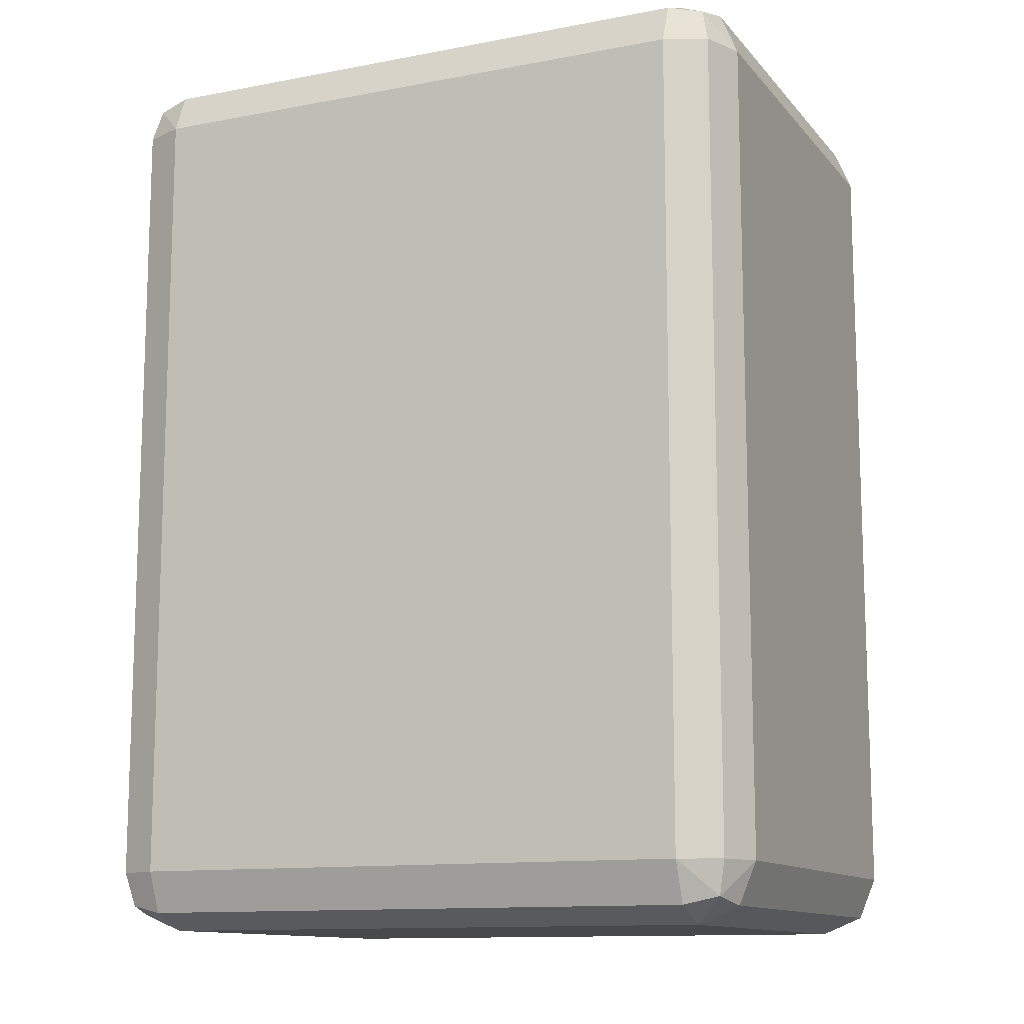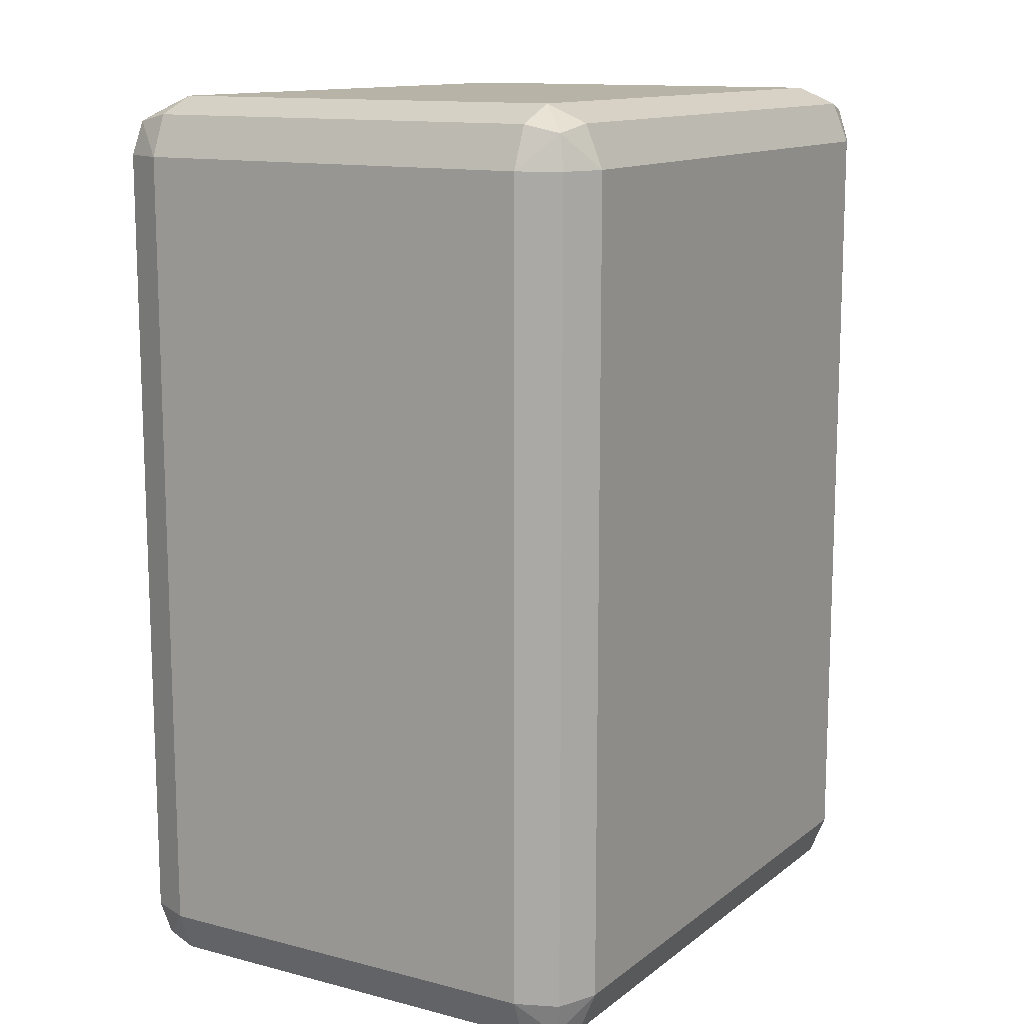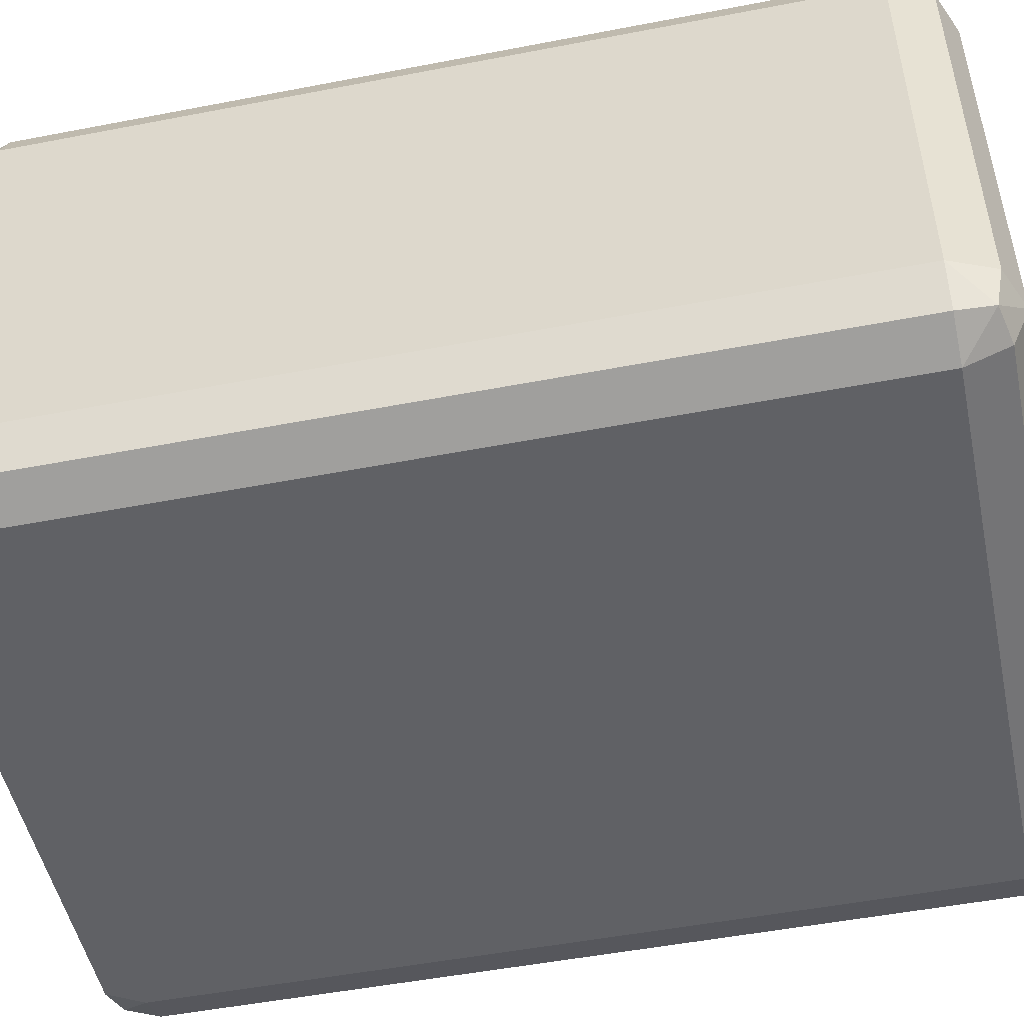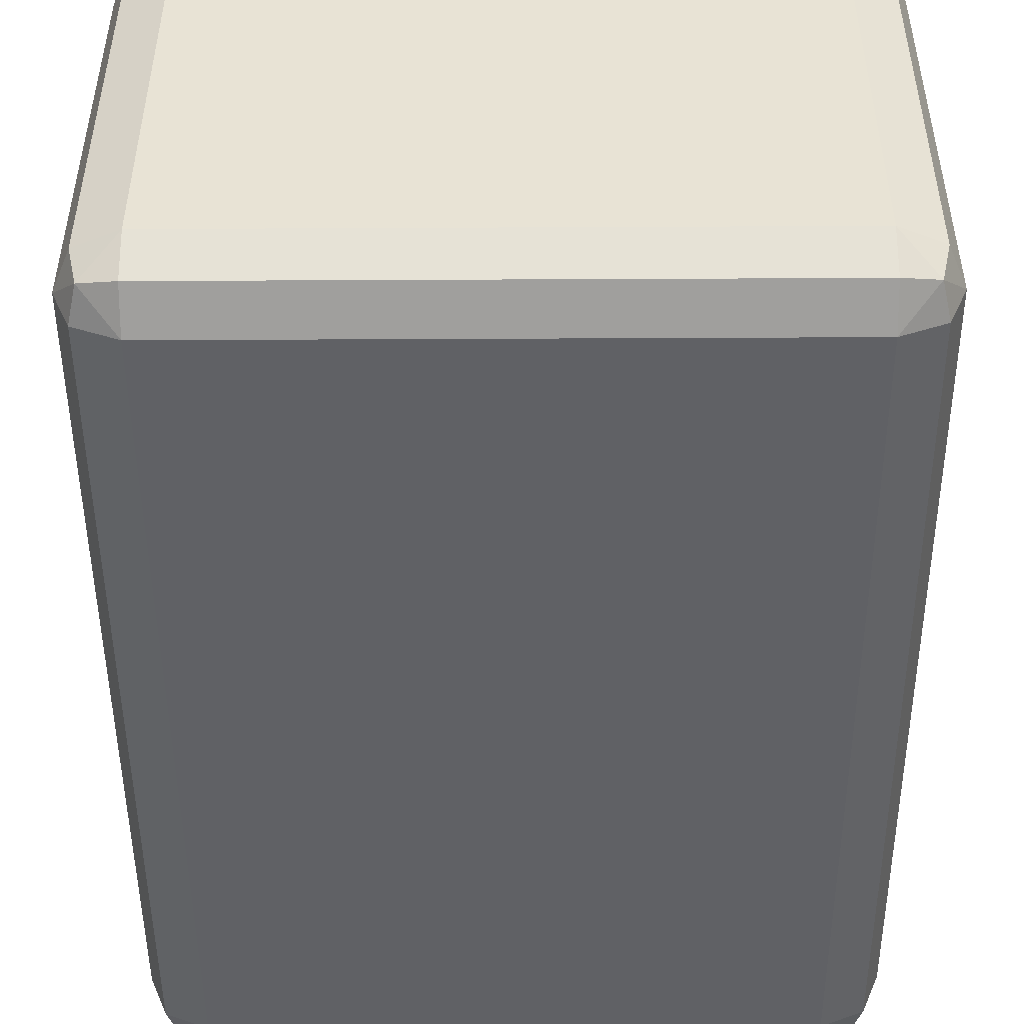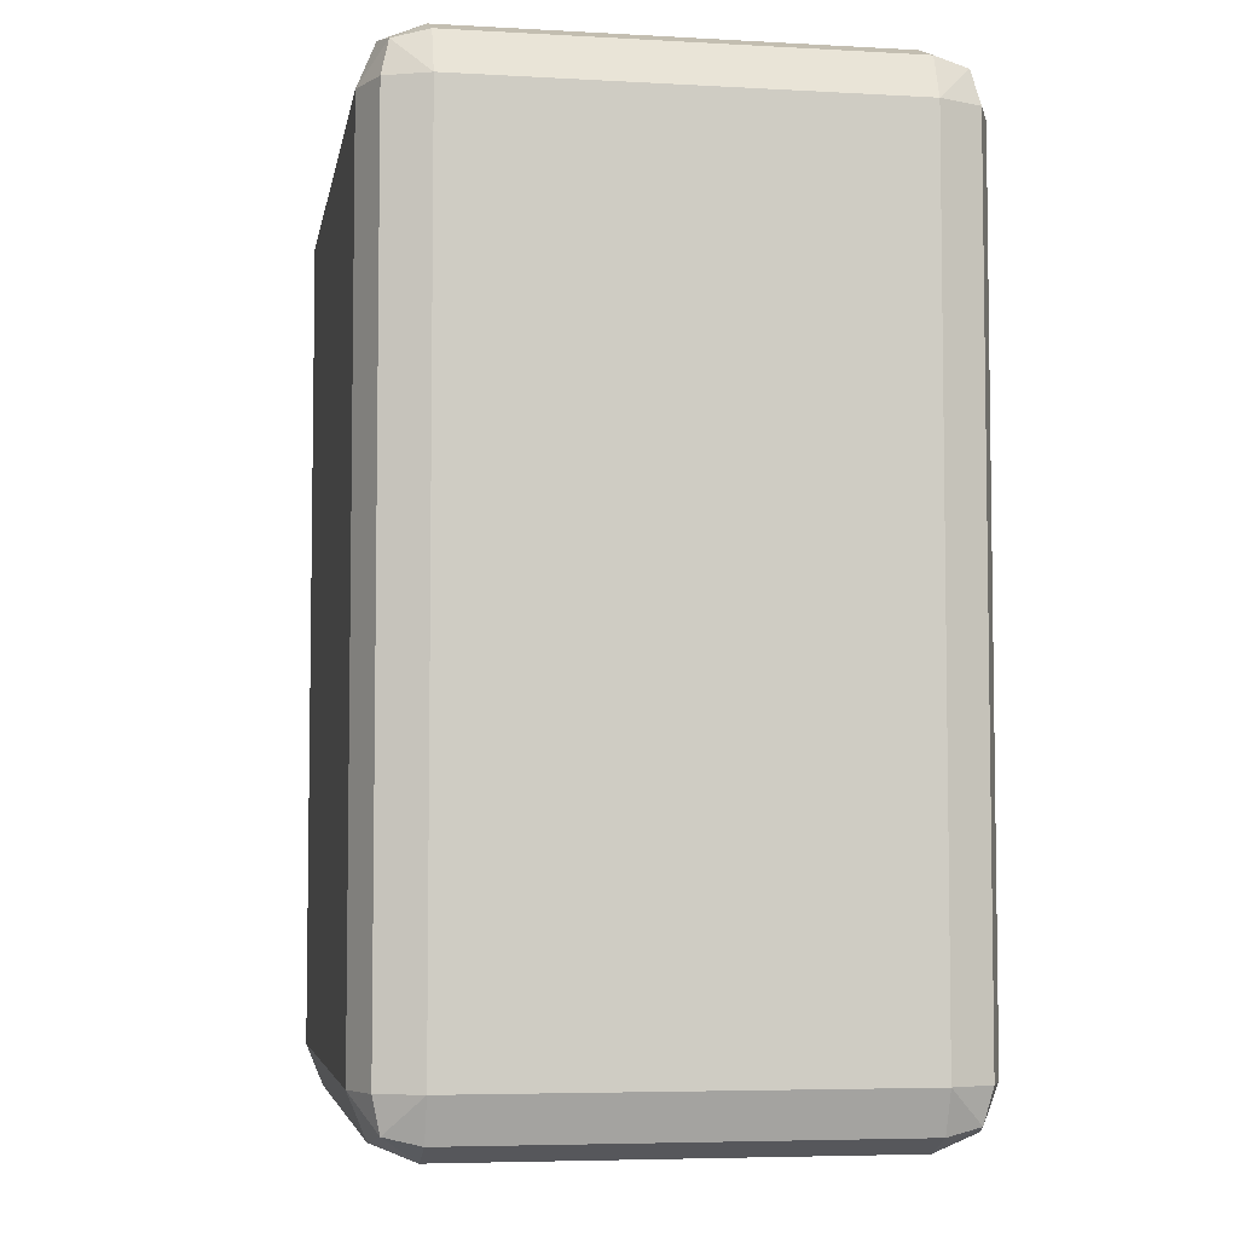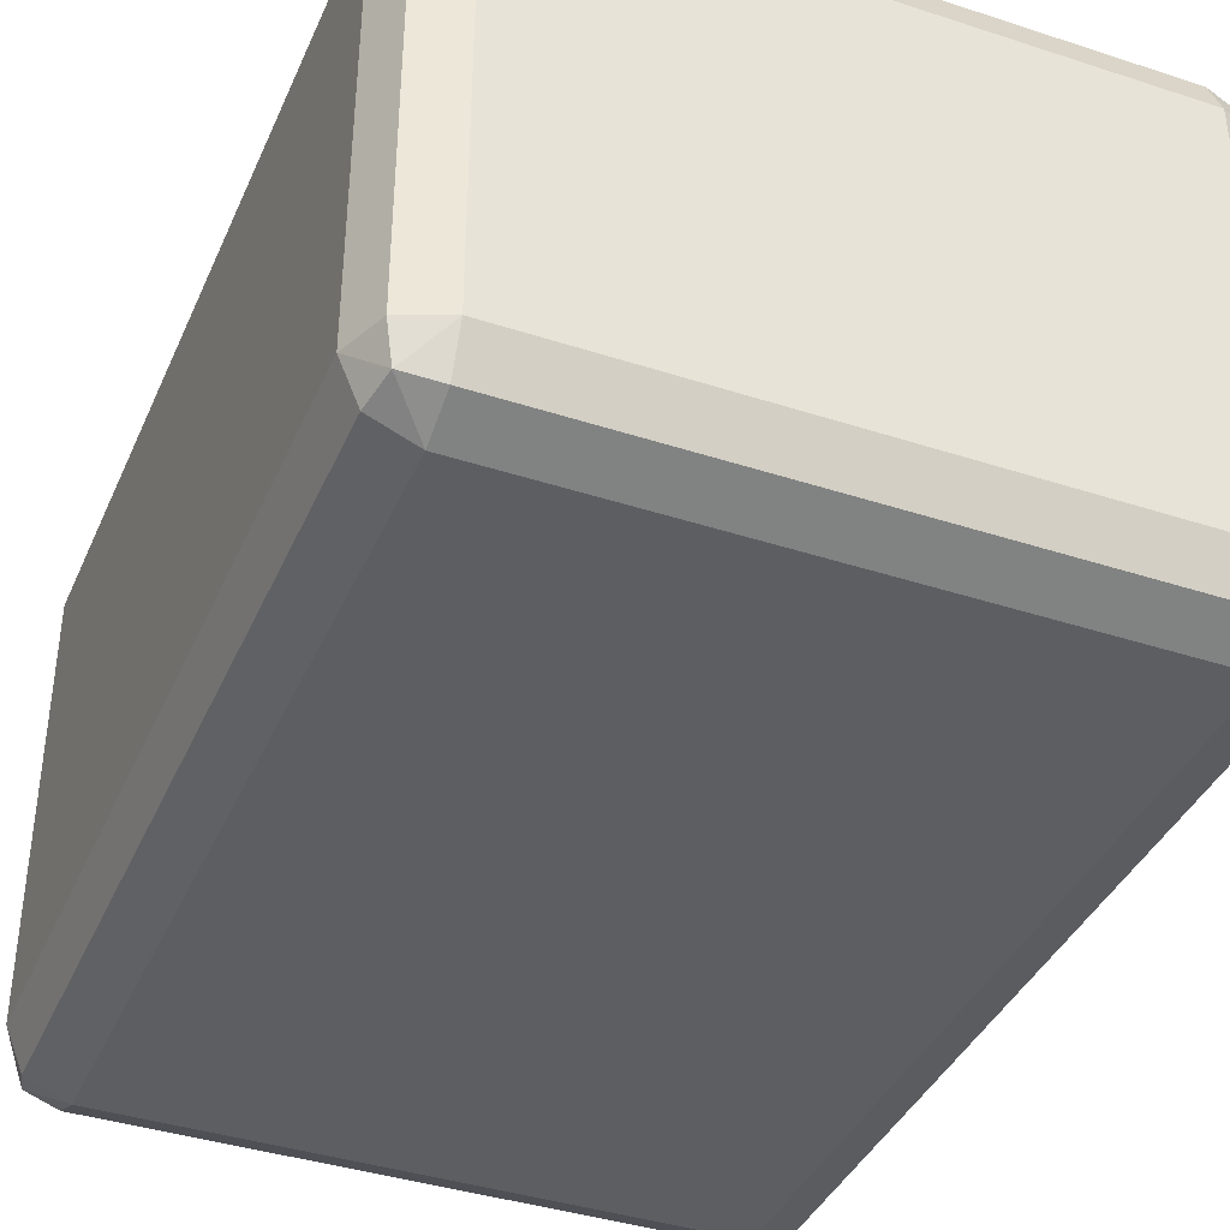
<metadata>
{"format":"obj","ext":"obj","renderer":"f3d","projection":"perspective","resolution":1024,"background":"white","views":[{"elev":-12.2,"azim":-155.8,"up":"+Y"},{"elev":12.6,"azim":121.1,"up":"+Y"},{"elev":-50.2,"azim":102.0,"up":"+Z"},{"elev":-48.8,"azim":0.3,"up":"+Z"},{"elev":-5.4,"azim":80.2,"up":"+Y"},{"elev":-39.2,"azim":-22.2,"up":"+Z"}]}
</metadata>
<code>
o Cube_Cube.002
v 0.4889 -0.692 -0.3215
v 0.5889 -0.692 -0.2215
v 0.4889 -0.792 -0.2215
v 0.5596 -0.692 -0.2922
v 0.5466 -0.7497 -0.2793
v 0.5596 -0.7627 -0.2215
v 0.4889 -0.7627 -0.2922
v 0.5889 0.692 -0.2215
v 0.4889 0.692 -0.3215
v 0.4889 0.792 -0.2215
v 0.5596 0.692 -0.2922
v 0.5466 0.7497 -0.2793
v 0.4889 0.7627 -0.2922
v 0.5596 0.7627 -0.2215
v 0.5889 -0.692 0.4967
v 0.4889 -0.692 0.5967
v 0.4889 -0.792 0.4967
v 0.5596 -0.692 0.5674
v 0.5466 -0.7497 0.5544
v 0.4889 -0.7627 0.5674
v 0.5596 -0.7627 0.4967
v 0.4889 0.792 0.4967
v 0.4889 0.692 0.5967
v 0.5889 0.692 0.4967
v 0.4889 0.7627 0.5674
v 0.5466 0.7497 0.5544
v 0.5596 0.692 0.5674
v 0.5596 0.7627 0.4967
v -0.5889 -0.692 -0.2215
v -0.4889 -0.692 -0.3215
v -0.4889 -0.792 -0.2215
v -0.5596 -0.692 -0.2922
v -0.5466 -0.7497 -0.2793
v -0.4889 -0.7627 -0.2922
v -0.5596 -0.7627 -0.2215
v -0.4889 0.792 -0.2215
v -0.4889 0.692 -0.3215
v -0.5889 0.692 -0.2215
v -0.4889 0.7627 -0.2922
v -0.5466 0.7497 -0.2793
v -0.5596 0.692 -0.2922
v -0.5596 0.7627 -0.2215
v -0.5889 -0.692 0.4967
v -0.4889 -0.792 0.4967
v -0.4889 -0.692 0.5967
v -0.5596 -0.7627 0.4967
v -0.5466 -0.7497 0.5544
v -0.4889 -0.7627 0.5674
v -0.5596 -0.692 0.5674
v -0.4889 0.792 0.4967
v -0.5889 0.692 0.4967
v -0.4889 0.692 0.5967
v -0.5596 0.7627 0.4967
v -0.5466 0.7497 0.5544
v -0.5596 0.692 0.5674
v -0.4889 0.7627 0.5674
v 0.5889 0.692 0.06178
v 0.5889 0.692 -0.1382
v 0.4889 0.792 -0.1382
v 0.4889 0.792 0.06178
v 0.5889 0.692 -0.03822
v 0.5596 0.7627 -0.03822
v 0.5596 0.7627 -0.1382
v 0.4889 0.792 -0.03822
v 0.5596 0.7627 0.06178
v 0.5889 -0.692 -0.1382
v 0.5889 -0.692 0.06178
v 0.4889 -0.792 0.06178
v 0.4889 -0.792 -0.1382
v 0.5889 -0.692 -0.03822
v 0.5596 -0.7627 -0.03822
v 0.5596 -0.7627 0.06178
v 0.4889 -0.792 -0.03822
v 0.5596 -0.7627 -0.1382
v -0.5889 0.692 -0.1382
v -0.5889 0.692 0.06178
v -0.4889 0.792 0.06178
v -0.4889 0.792 -0.1382
v -0.5889 0.692 -0.03822
v -0.5596 0.7627 -0.03822
v -0.5596 0.7627 0.06178
v -0.4889 0.792 -0.03822
v -0.5596 0.7627 -0.1382
v -0.5889 -0.692 0.06178
v -0.5889 -0.692 -0.1382
v -0.4889 -0.792 -0.1382
v -0.4889 -0.792 0.06178
v -0.5889 -0.692 -0.03822
v -0.5596 -0.7627 -0.03822
v -0.5596 -0.7627 -0.1382
v -0.4889 -0.792 -0.03822
v -0.5596 -0.7627 0.06178
f 50 22 60
f 17 44 87
f 76 84 43
f 24 15 67
f 52 45 16
f 15 18 19
f 16 20 19
f 17 21 19
f 22 25 26
f 23 27 26
f 24 28 26
f 43 46 47
f 44 48 47
f 45 49 47
f 50 53 54
f 51 55 54
f 52 56 54
f 61 62 65
f 65 62 64
f 67 72 71
f 68 73 71
f 76 81 80
f 77 82 80
f 88 89 92
f 92 89 91
f 22 28 65
f 65 28 24
f 16 18 27
f 18 15 24
f 50 56 25
f 56 52 23
f 43 49 55
f 49 45 52
f 17 20 48
f 20 16 45
f 44 46 92
f 92 46 43
f 68 72 21
f 21 72 67
f 77 81 53
f 53 81 76
f 60 64 82
f 87 91 73
f 88 84 76
f 67 70 61
f 77 50 60
f 68 17 87
f 51 76 43
f 57 24 67
f 23 52 16
f 21 15 19
f 18 16 19
f 20 17 19
f 28 22 26
f 25 23 26
f 27 24 26
f 49 43 47
f 46 44 47
f 48 45 47
f 56 50 54
f 53 51 54
f 55 52 54
f 57 61 65
f 60 65 64
f 70 67 71
f 72 68 71
f 79 76 80
f 81 77 80
f 84 88 92
f 87 92 91
f 60 22 65
f 57 65 24
f 23 16 27
f 27 18 24
f 22 50 25
f 25 56 23
f 51 43 55
f 55 49 52
f 44 17 48
f 48 20 45
f 87 44 92
f 84 92 43
f 17 68 21
f 15 21 67
f 50 77 53
f 51 53 76
f 77 60 82
f 68 87 73
f 79 88 76
f 57 67 61
f 78 59 10
f 38 29 85
f 9 1 30
f 69 86 31
f 1 4 5
f 2 6 5
f 3 7 5
f 8 11 12
f 9 13 12
f 10 14 12
f 29 32 33
f 30 34 33
f 31 35 33
f 36 39 40
f 37 41 40
f 38 42 40
f 58 63 62
f 59 64 62
f 70 71 74
f 74 71 73
f 79 80 83
f 83 80 82
f 85 90 89
f 86 91 89
f 9 11 4
f 11 8 2
f 3 6 74
f 6 2 66
f 36 42 83
f 42 38 75
f 30 32 41
f 32 29 38
f 10 13 39
f 13 9 37
f 31 34 7
f 34 30 1
f 10 59 63
f 14 63 58
f 31 86 90
f 35 90 85
f 64 59 78
f 91 86 69
f 85 88 79
f 70 66 58
f 58 66 2
f 36 78 10
f 75 38 85
f 37 9 30
f 3 69 31
f 7 1 5
f 4 2 5
f 6 3 5
f 14 8 12
f 11 9 12
f 13 10 12
f 35 29 33
f 32 30 33
f 34 31 33
f 42 36 40
f 39 37 40
f 41 38 40
f 61 58 62
f 63 59 62
f 66 70 74
f 69 74 73
f 75 79 83
f 78 83 82
f 88 85 89
f 90 86 89
f 1 9 4
f 4 11 2
f 69 3 74
f 74 6 66
f 78 36 83
f 83 42 75
f 37 30 41
f 41 32 38
f 36 10 39
f 39 13 37
f 3 31 7
f 7 34 1
f 14 10 63
f 8 14 58
f 35 31 90
f 29 35 85
f 82 64 78
f 73 91 69
f 75 85 79
f 61 70 58
f 8 58 2

</code>
